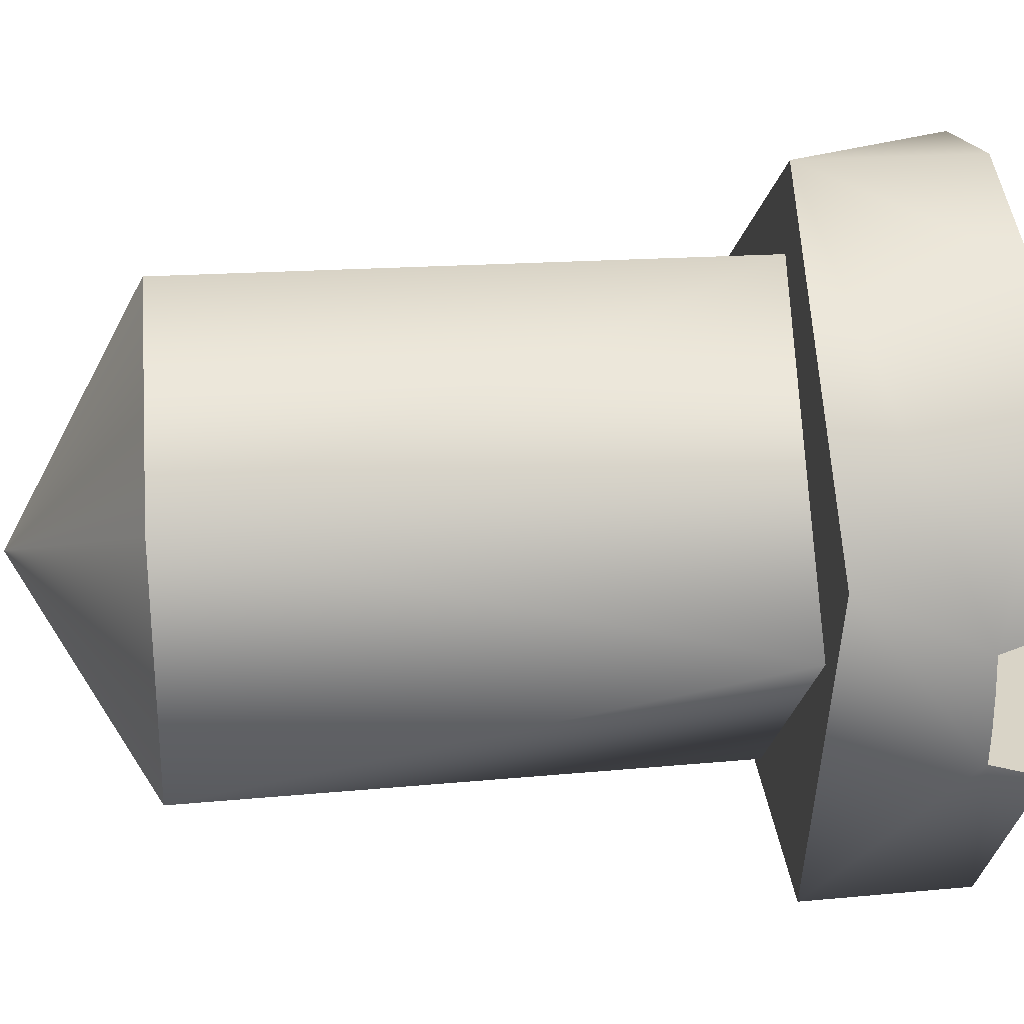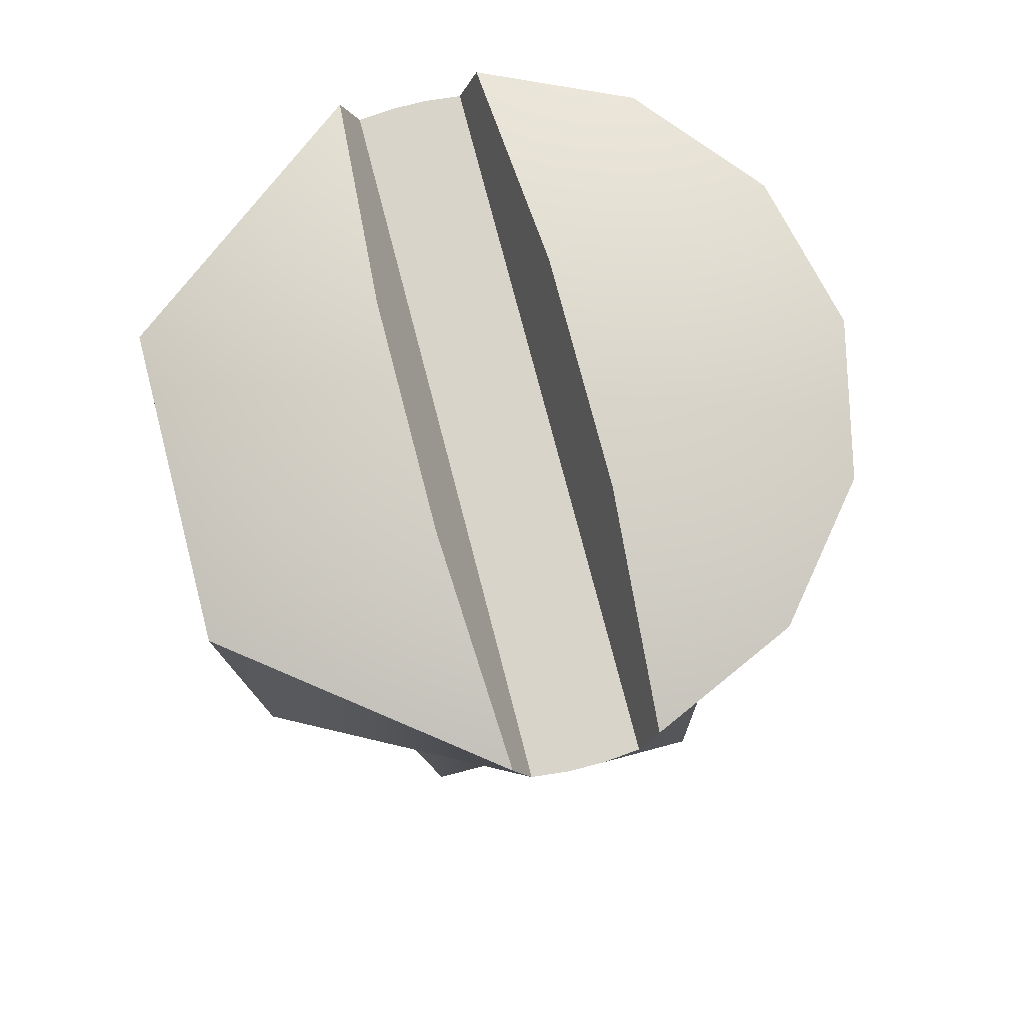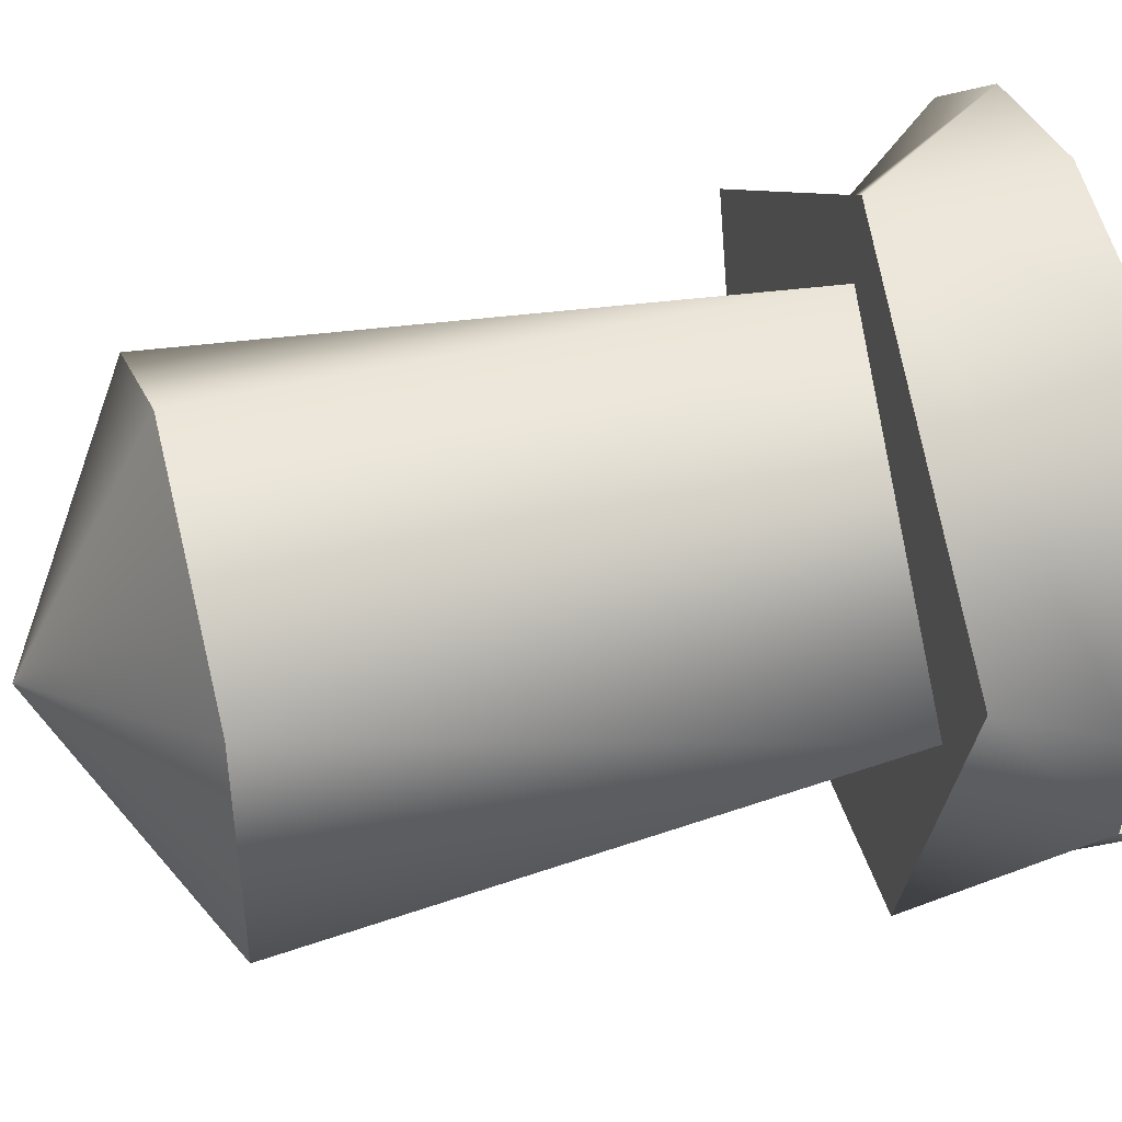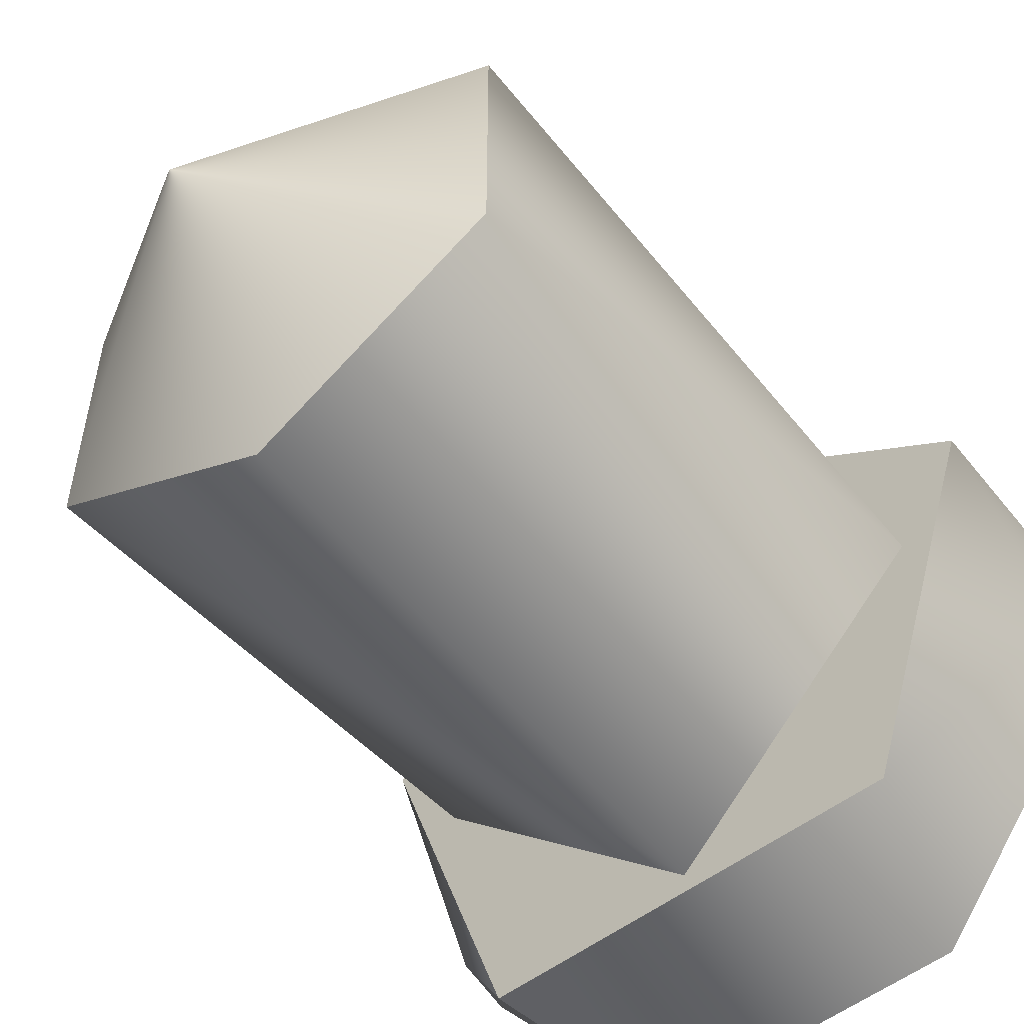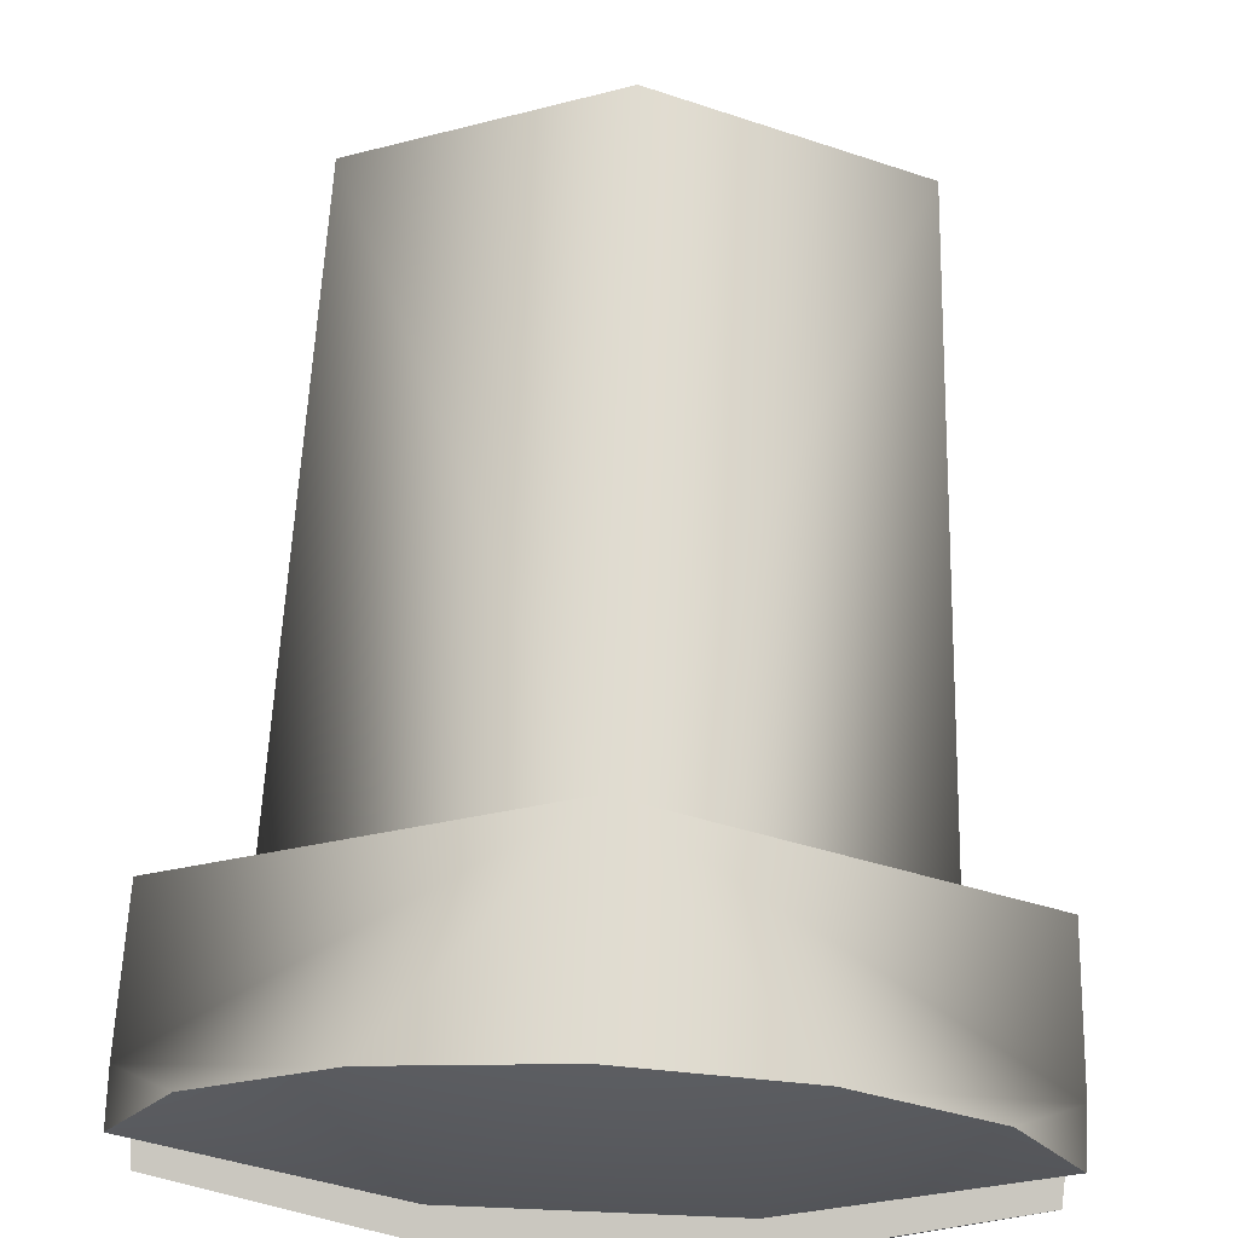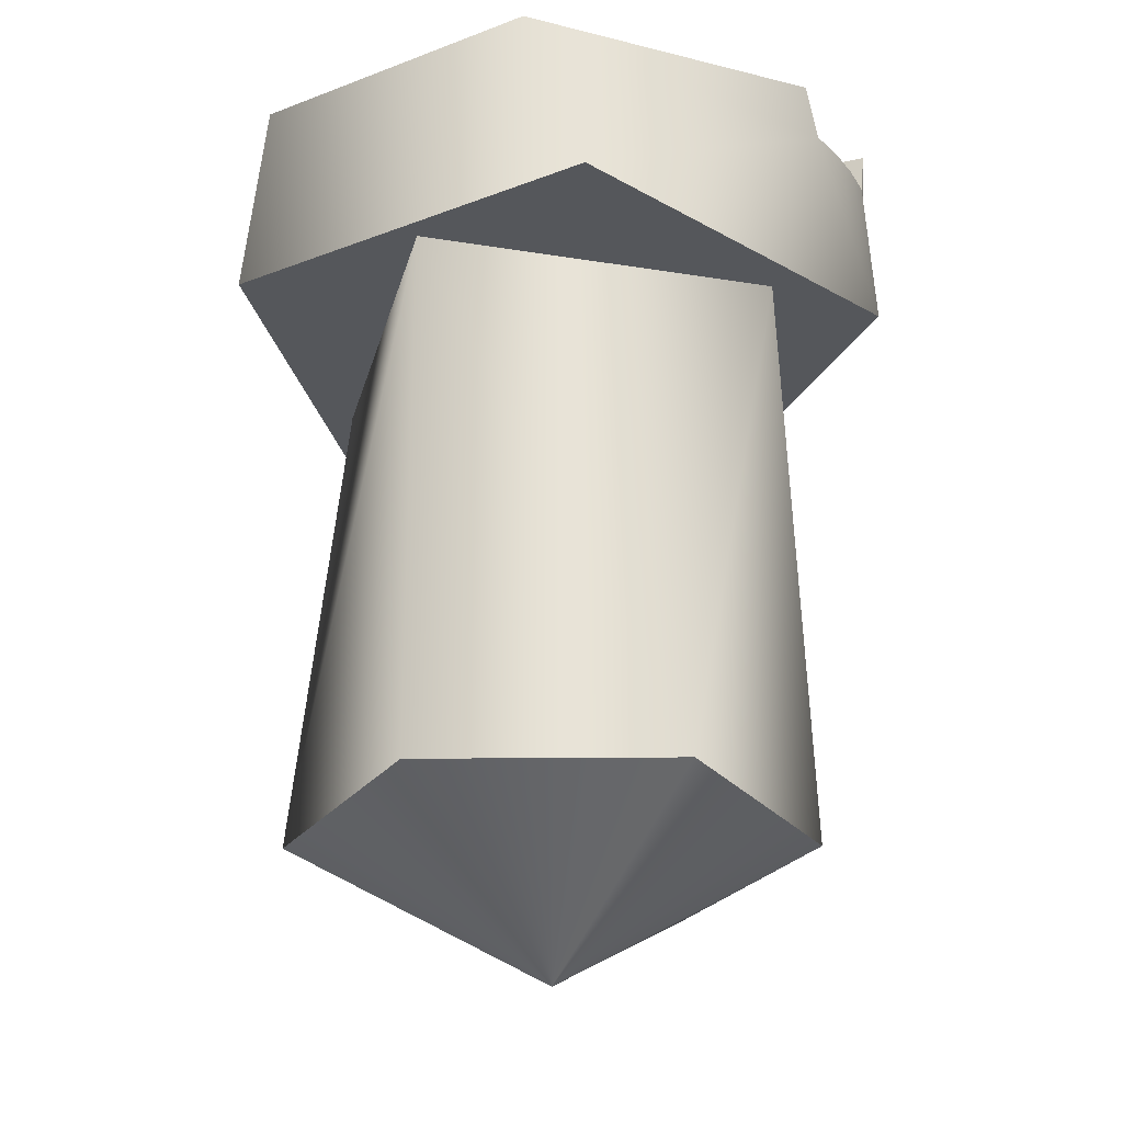
<metadata>
{"format":"obj","ext":"obj","renderer":"f3d","projection":"perspective","resolution":1024,"background":"white","views":[{"elev":27.9,"azim":-95.1,"up":"+Y"},{"elev":75.4,"azim":75.5,"up":"+Z"},{"elev":44.6,"azim":-105.5,"up":"+Y"},{"elev":-55.1,"azim":-141.6,"up":"+Y"},{"elev":69.9,"azim":2.4,"up":"+Y"},{"elev":-26.9,"azim":30.8,"up":"+Z"}]}
</metadata>
<code>
g Face_1
v 0.05725 -0.148 -0.02235
v 0.05915 -0.1494 -0.02235
v 0.05843 -0.1516 -0.02235
v 0.05607 -0.1516 -0.02235
v 0.05535 -0.1494 -0.02235
v 0.05725 -0.148 -0.02235
v 0.05725 -0.148 -0.02135
v 0.05921 -0.1496 -0.02135
v 0.05883 -0.1488 -0.02135
v 0.05813 -0.1482 -0.02135
v 0.05923 -0.1497 -0.02165
v 0.05923 -0.1503 -0.02165
v 0.05925 -0.1501 -0.02165
v 0.05925 -0.1499 -0.02165
v 0.05921 -0.1504 -0.02135
v 0.05529 -0.1504 -0.02135
v 0.05637 -0.1518 -0.02135
v 0.05813 -0.1518 -0.02135
v 0.05527 -0.1503 -0.02165
v 0.05527 -0.1497 -0.02165
v 0.05525 -0.1499 -0.02165
v 0.05525 -0.1501 -0.02165
v 0.05529 -0.1496 -0.02135
v 0.05725 -0.148 -0.02135
v 0.05637 -0.1482 -0.02135
v 0.05567 -0.1488 -0.02135
f 11 9 8
f 11 10 9
f 1 7 10
f 1 10 11
f 18 12 15
f 2 13 12
f 2 14 13
f 2 11 14
f 2 1 11
f 3 12 18
f 3 2 12
f 19 17 16
f 20 23 26
f 25 20 26
f 4 18 17
f 4 3 18
f 4 17 19
f 5 21 20
f 5 22 21
f 5 19 22
f 5 4 19
f 6 25 24
f 6 20 25
f 6 5 20
g Face_2
v 0.05923 -0.1497 -0.02165
v 0.05921 -0.1496 -0.02135
v 0.05527 -0.1497 -0.02165
v 0.05529 -0.1496 -0.02135
v 0.05659 -0.1495 -0.0211
v 0.05791 -0.1495 -0.0211
f 31 30 29
f 28 32 27
f 27 31 29
f 27 32 31
g Face_3
v 0.05527 -0.1503 -0.02165
v 0.05529 -0.1504 -0.02135
v 0.05923 -0.1503 -0.02165
v 0.05921 -0.1504 -0.02135
v 0.05791 -0.1505 -0.0211
v 0.05659 -0.1505 -0.0211
f 38 33 34
f 35 37 36
f 33 37 35
f 33 38 37
g Face_4
v 0.05725 -0.1485 -0.02235
v 0.05875 -0.15 -0.02235
v 0.05725 -0.1515 -0.02235
v 0.05575 -0.15 -0.02235
v 0.05725 -0.1485 -0.02235
v 0.05725 -0.1485 -0.02555
v 0.05595 -0.1492 -0.02555
v 0.05595 -0.1507 -0.02555
v 0.05725 -0.1515 -0.02555
v 0.05855 -0.1507 -0.02555
v 0.05855 -0.1492 -0.02555
v 0.05725 -0.1485 -0.02555
f 49 39 40
f 49 50 39
f 48 40 41
f 48 49 40
f 47 48 41
f 46 41 42
f 46 47 41
f 45 42 43
f 45 46 42
f 44 45 43
g Face_5
v 0.05725 -0.148 -0.02235
v 0.05915 -0.1494 -0.02235
v 0.05843 -0.1516 -0.02235
v 0.05607 -0.1516 -0.02235
v 0.05535 -0.1494 -0.02235
v 0.05725 -0.1485 -0.02235
v 0.05875 -0.15 -0.02235
v 0.05725 -0.1515 -0.02235
v 0.05575 -0.15 -0.02235
f 58 54 59
f 55 59 54
f 56 59 55
f 57 53 58
f 51 56 55
f 52 57 56
f 52 56 51
f 52 53 57
f 53 54 58
g Face_6
v 0.05725 -0.1515 -0.02555
v 0.05855 -0.1507 -0.02555
v 0.05855 -0.1492 -0.02555
v 0.05725 -0.1485 -0.02555
v 0.05725 -0.1485 -0.02555
v 0.05595 -0.1492 -0.02555
v 0.05595 -0.1507 -0.02555
v 0.05725 -0.15 -0.02635
v 0.05725 -0.15 -0.02635
f 65 64 67
f 66 65 67
f 60 66 67
f 68 60 67
f 61 60 68
f 62 61 68
f 63 62 68
g Face_7
v 0.05923 -0.1503 -0.02165
v 0.05925 -0.1501 -0.02165
v 0.05925 -0.1499 -0.02165
v 0.05923 -0.1497 -0.02165
v 0.05527 -0.1503 -0.02165
v 0.05527 -0.1497 -0.02165
v 0.05525 -0.1499 -0.02165
v 0.05525 -0.1501 -0.02165
f 72 69 70
f 72 70 71
f 72 73 69
f 72 74 75
f 72 75 76
f 72 76 73
g Face_8
v 0.05921 -0.1504 -0.02135
v 0.05791 -0.1505 -0.0211
v 0.05659 -0.1505 -0.0211
v 0.05529 -0.1504 -0.02135
v 0.05637 -0.1518 -0.02135
v 0.05813 -0.1518 -0.02135
f 78 82 77
f 79 81 82
f 79 82 78
f 80 81 79
g Face_9
v 0.05529 -0.1496 -0.02135
v 0.05659 -0.1495 -0.0211
v 0.05791 -0.1495 -0.0211
v 0.05921 -0.1496 -0.02135
v 0.05883 -0.1488 -0.02135
v 0.05813 -0.1482 -0.02135
v 0.05725 -0.148 -0.02135
v 0.05637 -0.1482 -0.02135
v 0.05567 -0.1488 -0.02135
f 85 86 87
f 88 85 87
f 89 84 85
f 89 85 88
f 90 84 89
f 91 83 84
f 91 84 90

</code>
